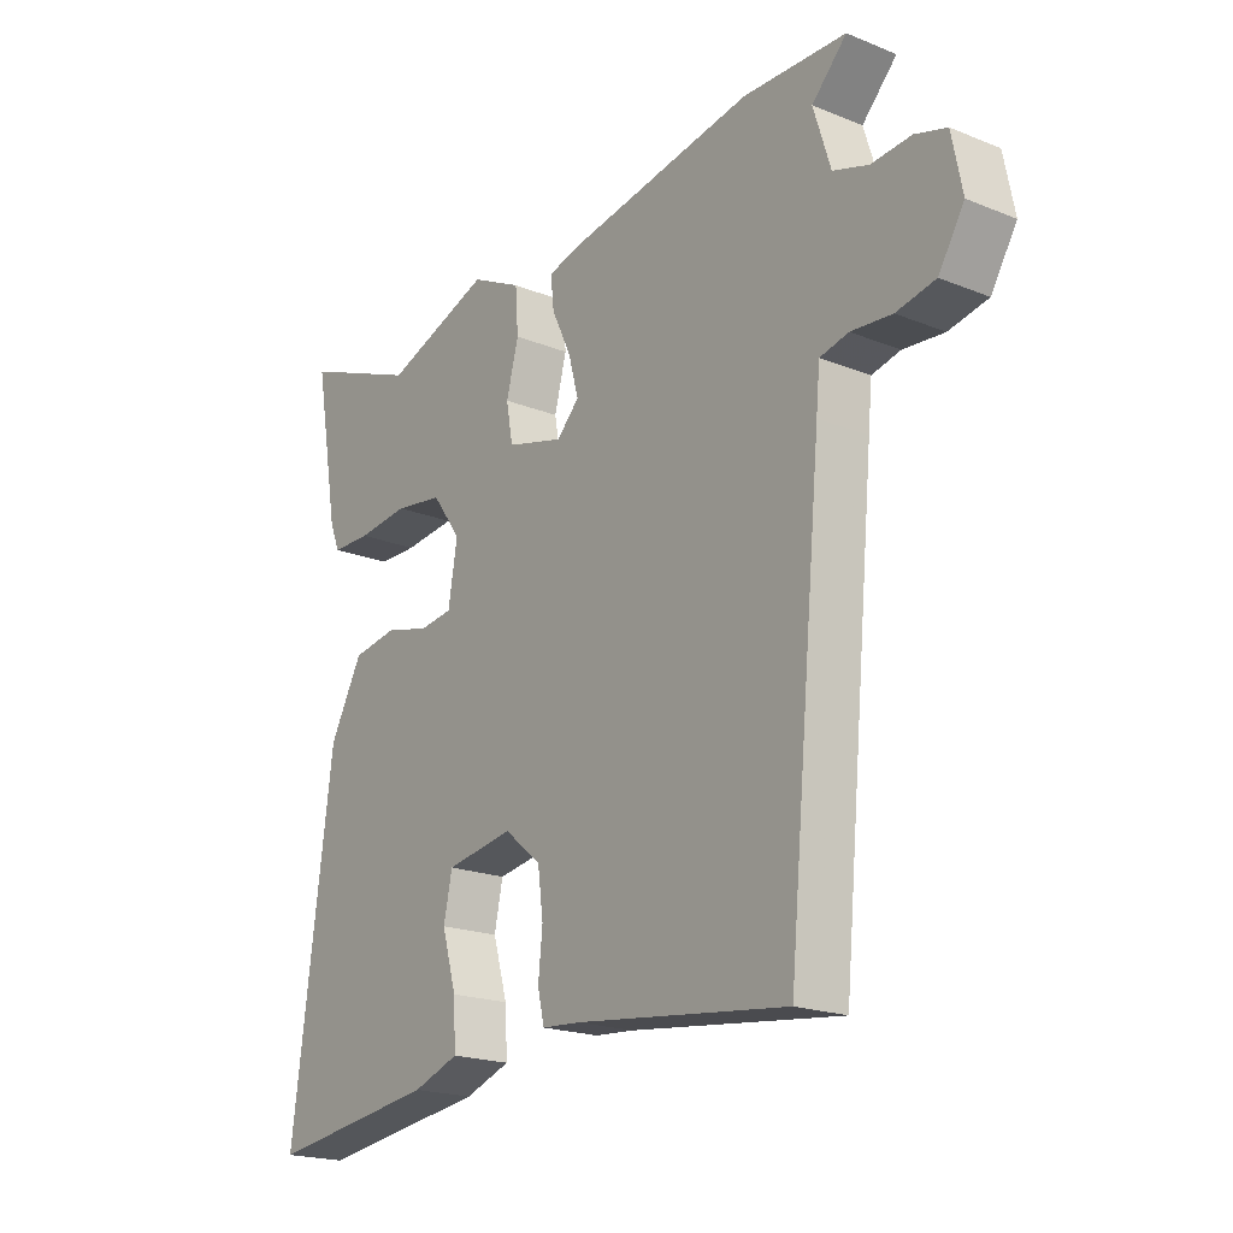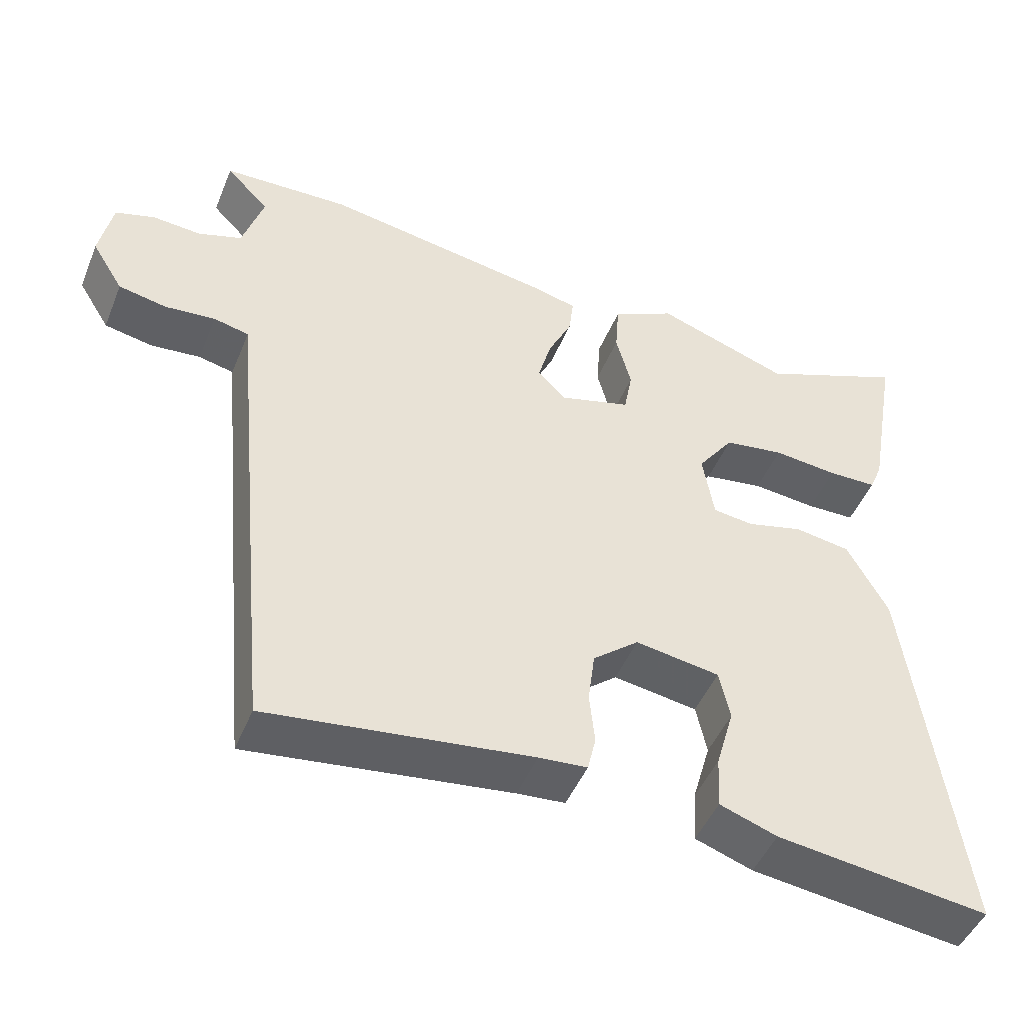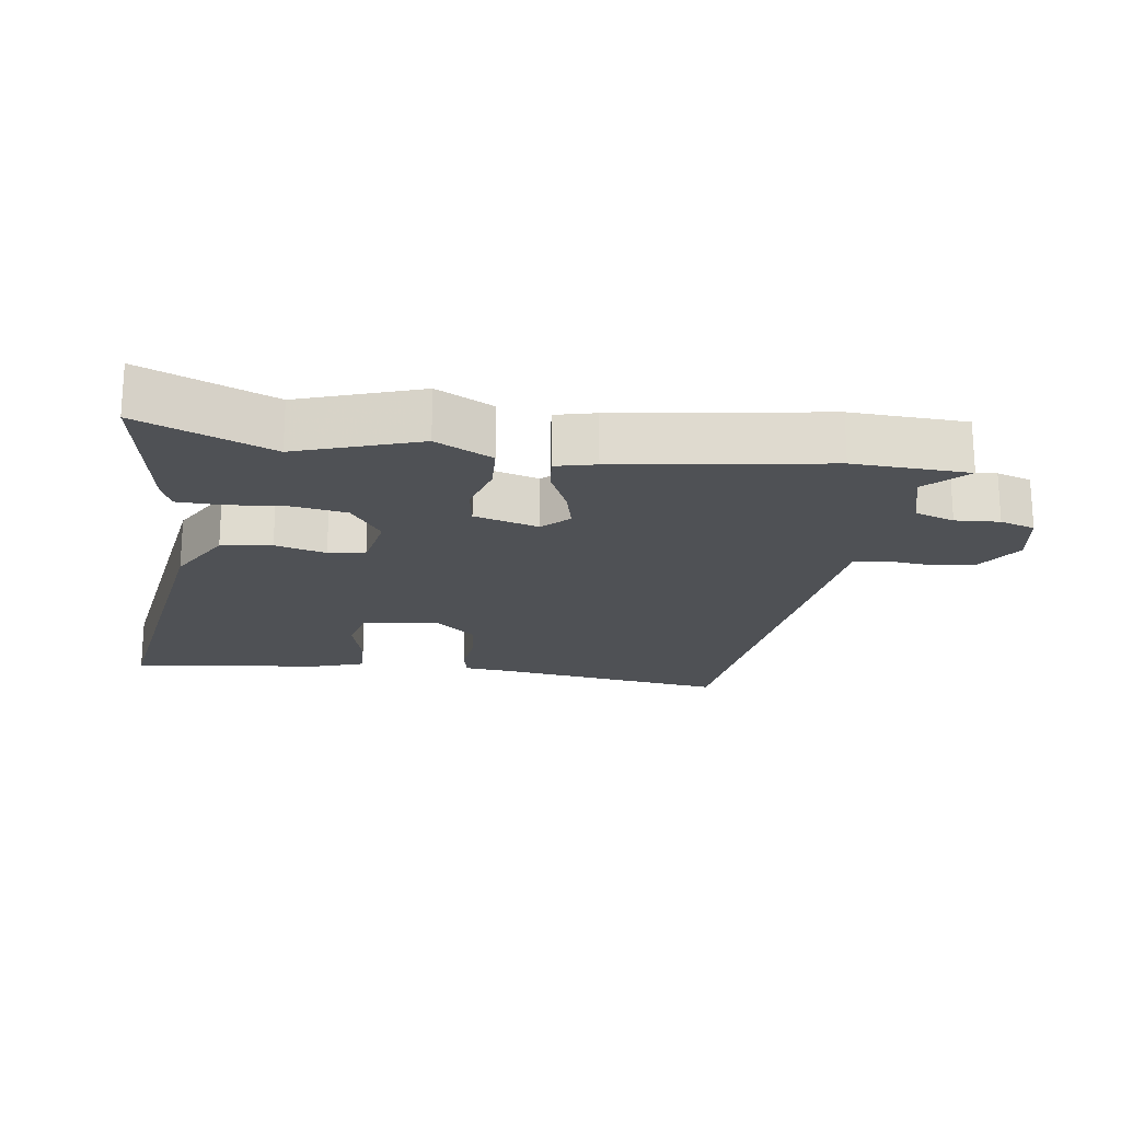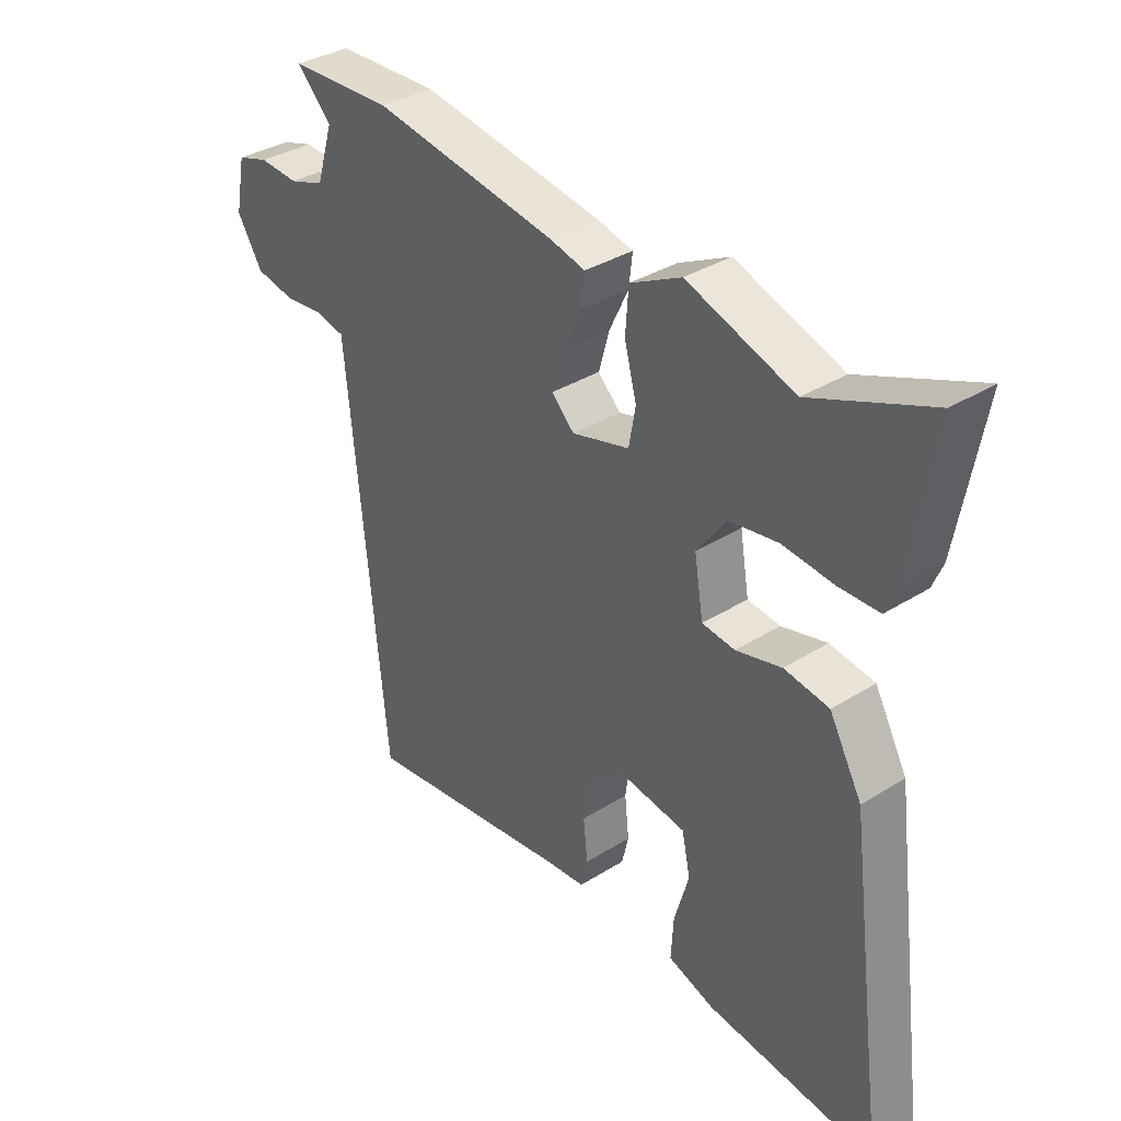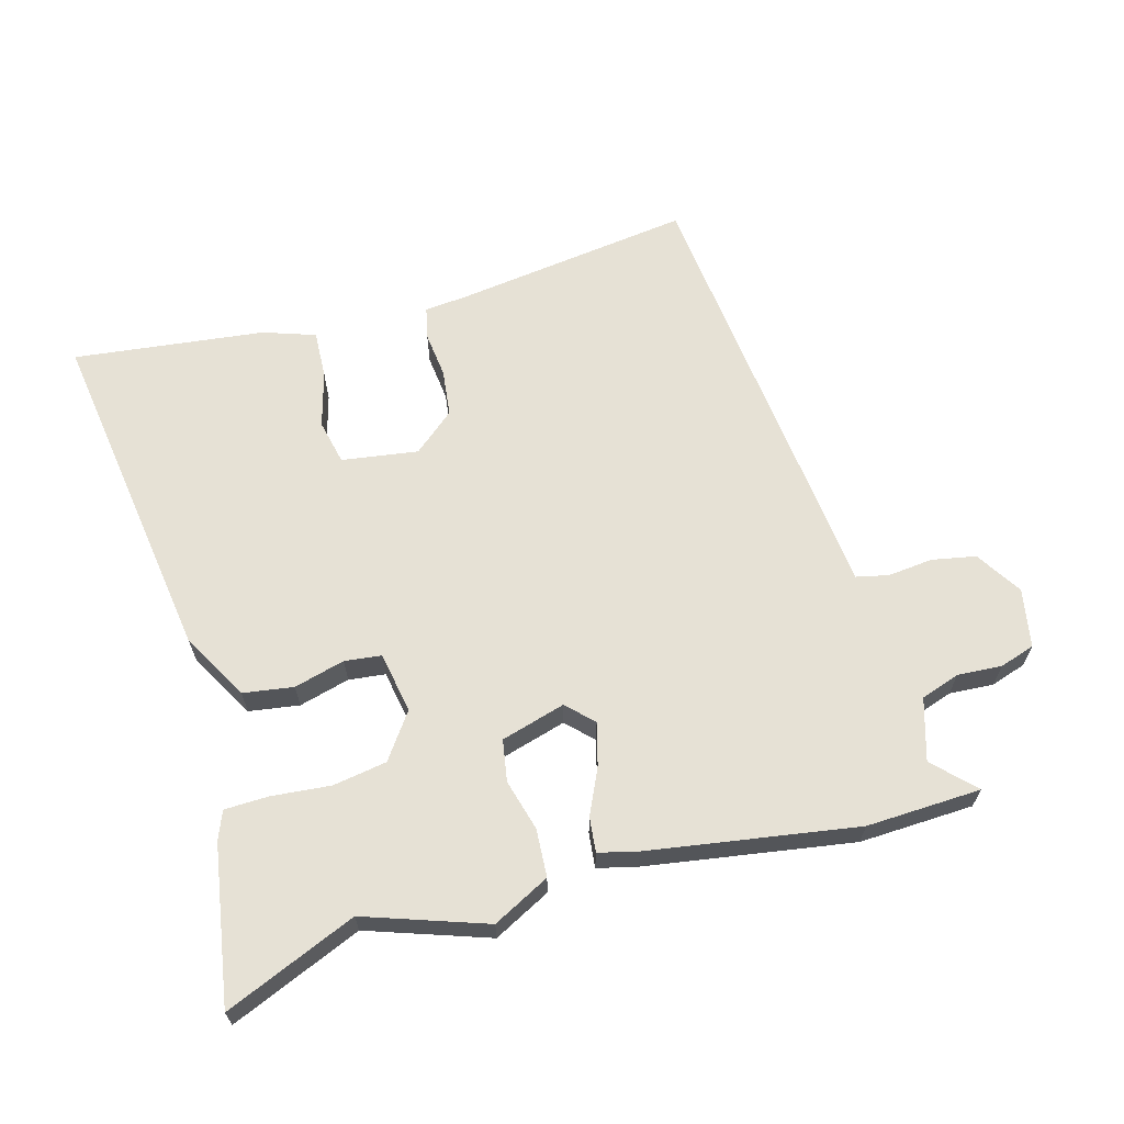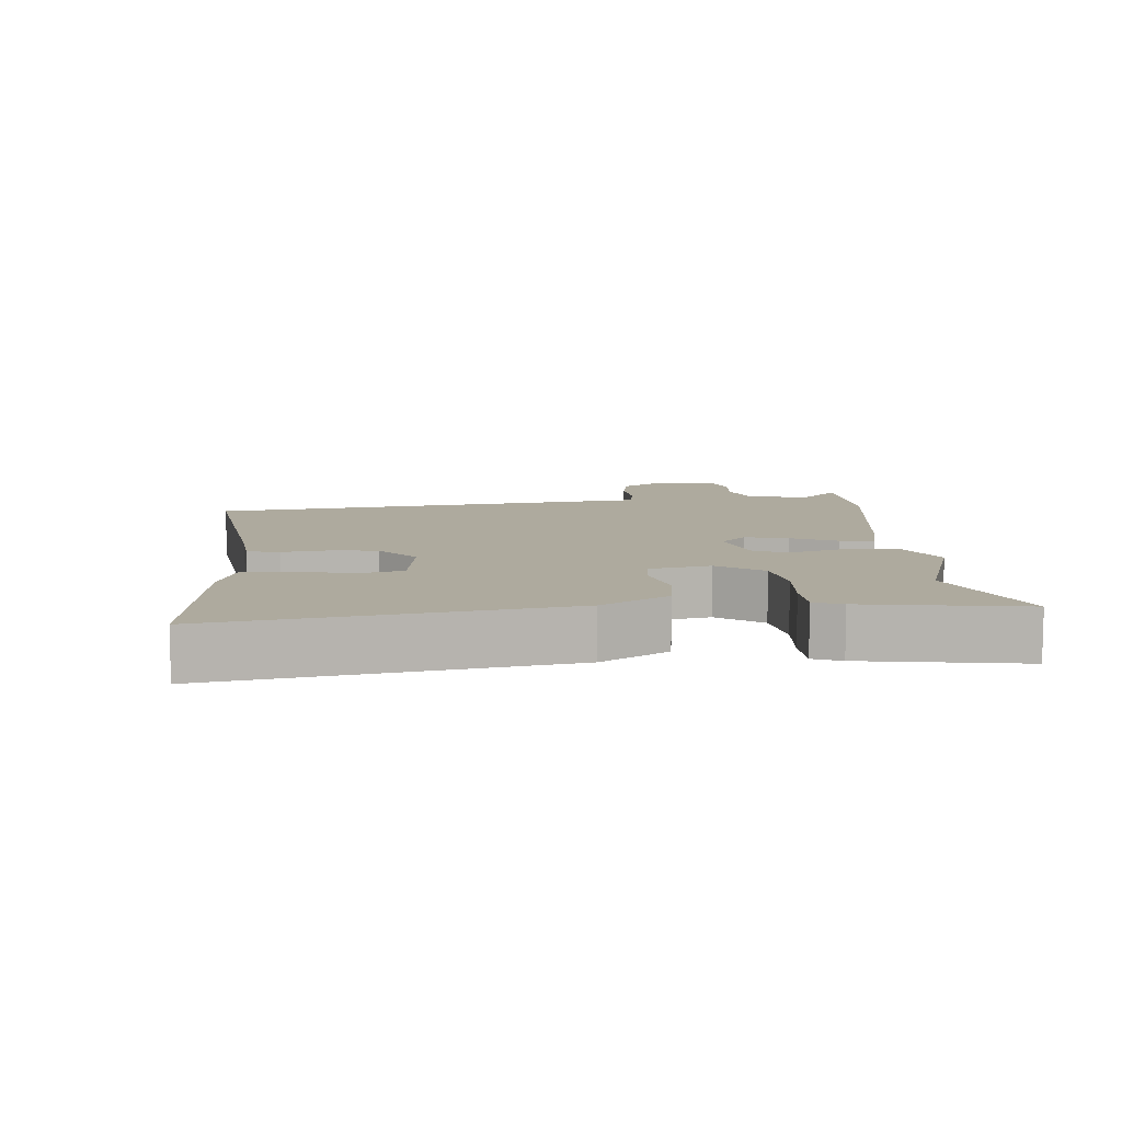
<metadata>
{"format":"obj","ext":"obj","renderer":"f3d","projection":"perspective","resolution":1024,"background":"white","views":[{"elev":-20.0,"azim":53.5,"up":"+Z"},{"elev":-47.3,"azim":158.3,"up":"+Z"},{"elev":-19.5,"azim":-9.1,"up":"+Y"},{"elev":34.9,"azim":-130.0,"up":"+Z"},{"elev":64.7,"azim":-16.3,"up":"+Y"},{"elev":9.3,"azim":-96.1,"up":"+Y"}]}
</metadata>
<code>
v 0.418 0.07 -0.507
v 0.069 0.07 -0.464
v 0.005 0.07 -0.459
v -0.006 0.07 -0.412
v 0.001 0.07 -0.344
v -0.008 0.07 -0.275
v -0.069 0.07 -0.225
v -0.181 0.07 -0.243
v -0.195 0.07 -0.309
v -0.171 0.07 -0.392
v -0.167 0.07 -0.462
v -0.243 0.07 -0.489
v -0.524 0.07 -0.526
v -0.457 0.07 -0.023
v -0.403 0.07 0.076
v -0.329 0.07 0.088
v -0.254 0.07 0.069
v -0.2 0.07 0.076
v -0.185 0.07 0.166
v -0.233 0.07 0.232
v -0.313 0.07 0.244
v -0.399 0.07 0.235
v -0.464 0.07 0.236
v -0.481 0.07 0.277
v -0.522 0.07 0.509
v -0.328 0.07 0.431
v -0.151 0.07 0.494
v -0.067 0.07 0.452
v -0.062 0.07 0.382
v -0.082 0.07 0.306
v -0.071 0.07 0.245
v 0.024 0.07 0.219
v 0.061 0.07 0.257
v 0.044 0.07 0.319
v 0.012 0.07 0.386
v 0.006 0.07 0.437
v 0.064 0.07 0.452
v 0.369 0.07 0.504
v 0.538 0.07 0.499
v 0.481 0.07 0.44
v 0.509 0.07 0.35
v 0.567 0.07 0.331
v 0.632 0.07 0.336
v 0.684 0.07 0.32
v 0.701 0.07 0.234
v 0.659 0.07 0.166
v 0.595 0.07 0.153
v 0.528 0.07 0.159
v 0.481 0.07 0.148
v 0.475 0.07 0.083
v 0.418 0 -0.507
v 0.069 0 -0.464
v 0.005 0 -0.459
v -0.006 0 -0.412
v 0.001 0 -0.344
v -0.008 0 -0.275
v -0.069 0 -0.225
v -0.181 0 -0.243
v -0.195 0 -0.309
v -0.171 0 -0.392
v -0.167 0 -0.462
v -0.243 0 -0.489
v -0.524 0 -0.526
v -0.457 0 -0.023
v -0.403 0 0.076
v -0.329 0 0.088
v -0.254 0 0.069
v -0.2 0 0.076
v -0.185 0 0.166
v -0.233 0 0.232
v -0.313 0 0.244
v -0.399 0 0.235
v -0.464 0 0.236
v -0.481 0 0.277
v -0.522 0 0.509
v -0.328 0 0.431
v -0.151 0 0.494
v -0.067 0 0.452
v -0.062 0 0.382
v -0.082 0 0.306
v -0.071 0 0.245
v 0.024 0 0.219
v 0.061 0 0.257
v 0.044 0 0.319
v 0.012 0 0.386
v 0.006 0 0.437
v 0.064 0 0.452
v 0.369 0 0.504
v 0.538 0 0.499
v 0.481 0 0.44
v 0.509 0 0.35
v 0.567 0 0.331
v 0.632 0 0.336
v 0.684 0 0.32
v 0.701 0 0.234
v 0.659 0 0.166
v 0.595 0 0.153
v 0.528 0 0.159
v 0.481 0 0.148
v 0.475 0 0.083
f 49 50 1 2
f 46 47 48
f 45 46 48
f 44 45 48
f 43 44 48
f 42 43 48
f 41 42 48 49
f 3 4 5
f 2 3 5
f 49 2 5
f 41 49 5
f 40 41 5
f 38 39 40
f 37 38 40
f 36 37 40
f 35 36 40
f 34 35 40
f 33 34 40
f 40 5 6
f 33 40 6
f 32 33 6
f 28 29 30
f 27 28 30
f 26 27 30
f 25 26 30
f 24 25 30
f 23 24 30
f 22 23 30
f 21 22 30
f 20 21 30 31
f 19 20 31 32
f 15 16 17
f 14 15 17
f 13 14 17
f 12 13 17
f 12 17 18
f 9 10 11 12
f 12 18 19
f 9 12 19
f 8 9 19
f 19 32 6 7
f 7 8 19
f 52 51 100 99
f 98 97 96
f 98 96 95
f 98 95 94
f 98 94 93
f 98 93 92
f 99 98 92 91
f 55 54 53
f 55 53 52
f 55 52 99
f 55 99 91
f 55 91 90
f 90 89 88
f 90 88 87
f 90 87 86
f 90 86 85
f 90 85 84
f 90 84 83
f 56 55 90
f 56 90 83
f 56 83 82
f 80 79 78
f 80 78 77
f 80 77 76
f 80 76 75
f 80 75 74
f 80 74 73
f 80 73 72
f 80 72 71
f 81 80 71 70
f 82 81 70 69
f 67 66 65
f 67 65 64
f 67 64 63
f 67 63 62
f 68 67 62
f 62 61 60 59
f 69 68 62
f 69 62 59
f 69 59 58
f 57 56 82 69
f 69 58 57
f 1 51 52 2
f 2 52 53 3
f 3 53 54 4
f 4 54 55 5
f 5 55 56 6
f 6 56 57 7
f 7 57 58 8
f 8 58 59 9
f 9 59 60 10
f 10 60 61 11
f 11 61 62 12
f 12 62 63 13
f 13 63 64 14
f 14 64 65 15
f 15 65 66 16
f 16 66 67 17
f 17 67 68 18
f 18 68 69 19
f 19 69 70 20
f 20 70 71 21
f 21 71 72 22
f 22 72 73 23
f 23 73 74 24
f 24 74 75 25
f 25 75 76 26
f 26 76 77 27
f 27 77 78 28
f 28 78 79 29
f 29 79 80 30
f 30 80 81 31
f 31 81 82 32
f 32 82 83 33
f 33 83 84 34
f 34 84 85 35
f 35 85 86 36
f 36 86 87 37
f 37 87 88 38
f 38 88 89 39
f 39 89 90 40
f 40 90 91 41
f 41 91 92 42
f 42 92 93 43
f 43 93 94 44
f 44 94 95 45
f 45 95 96 46
f 46 96 97 47
f 47 97 98 48
f 48 98 99 49
f 49 99 100 50
f 50 100 51 1

</code>
